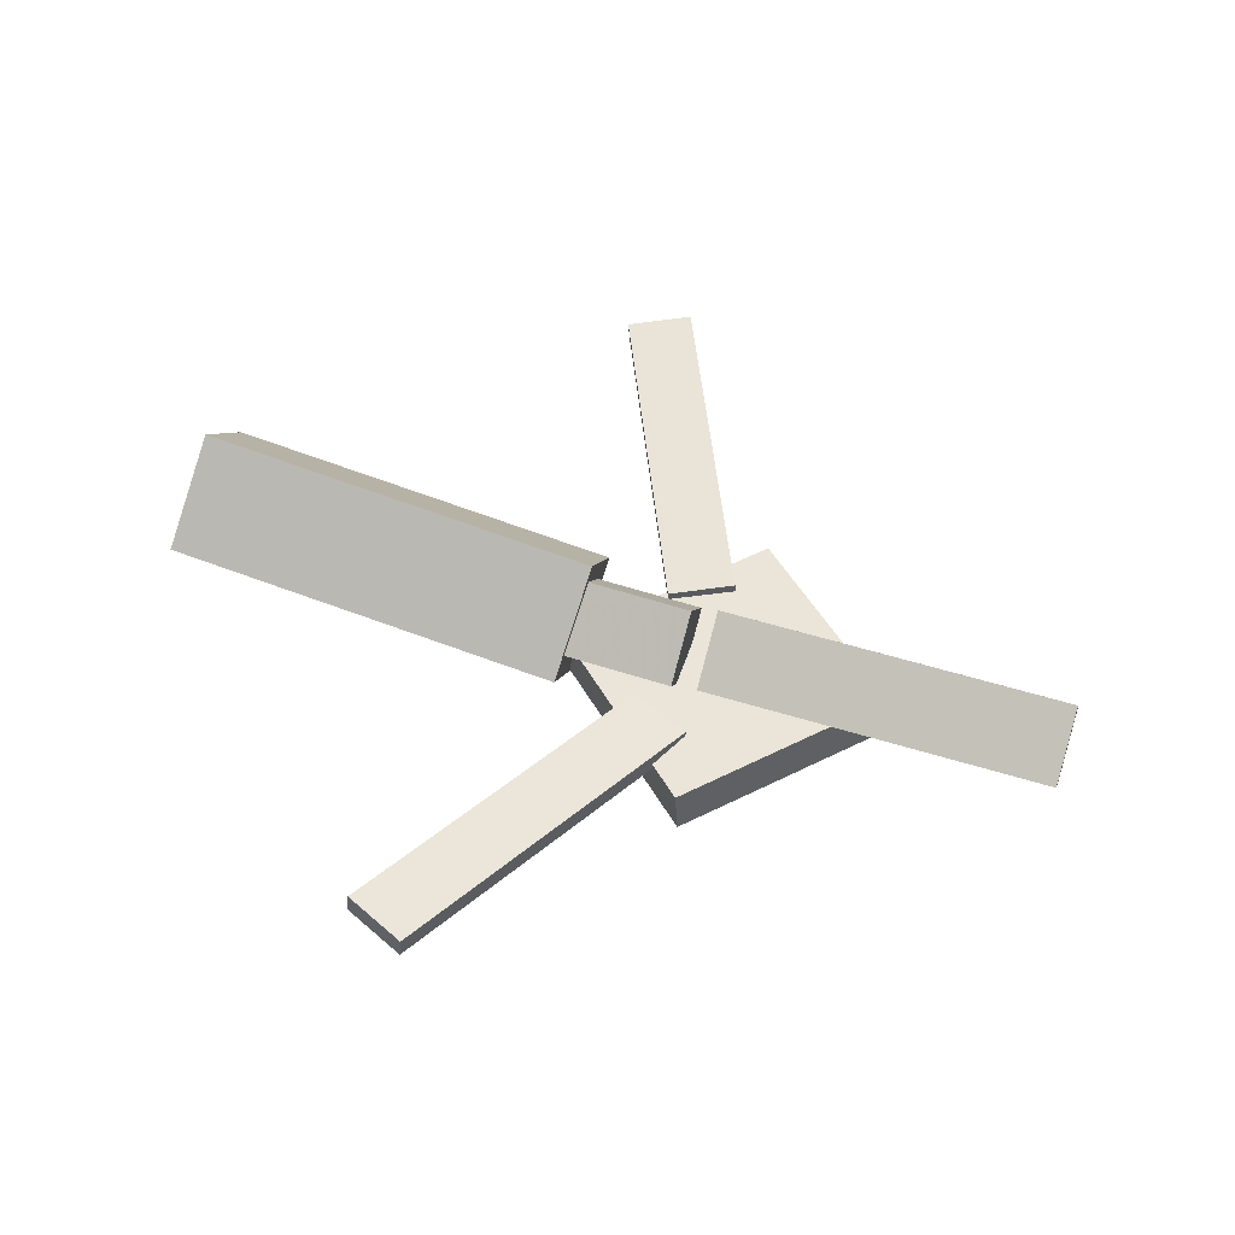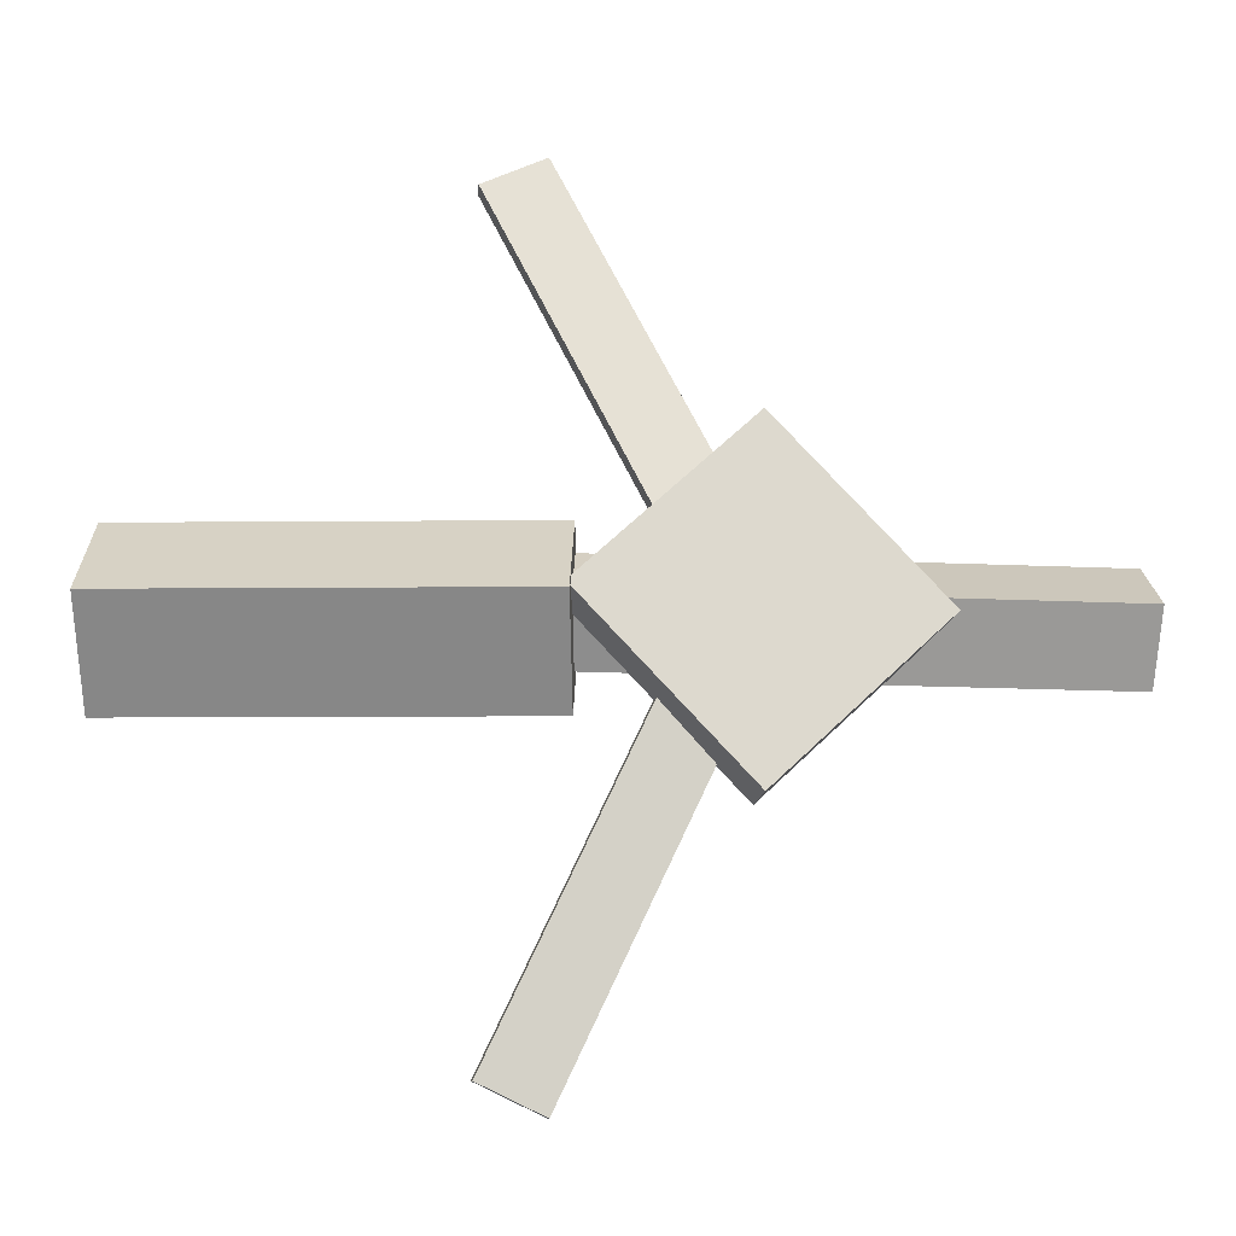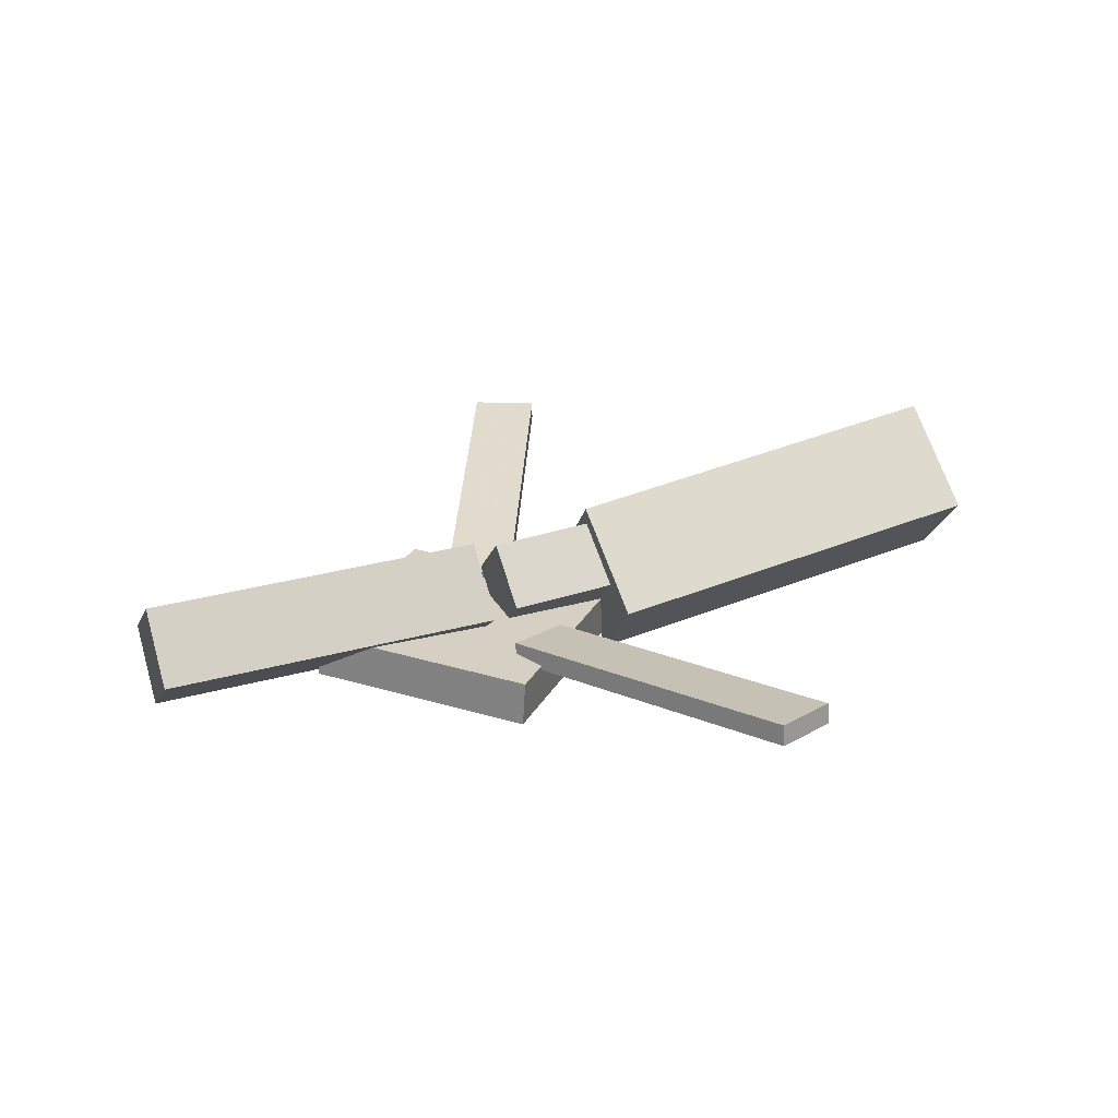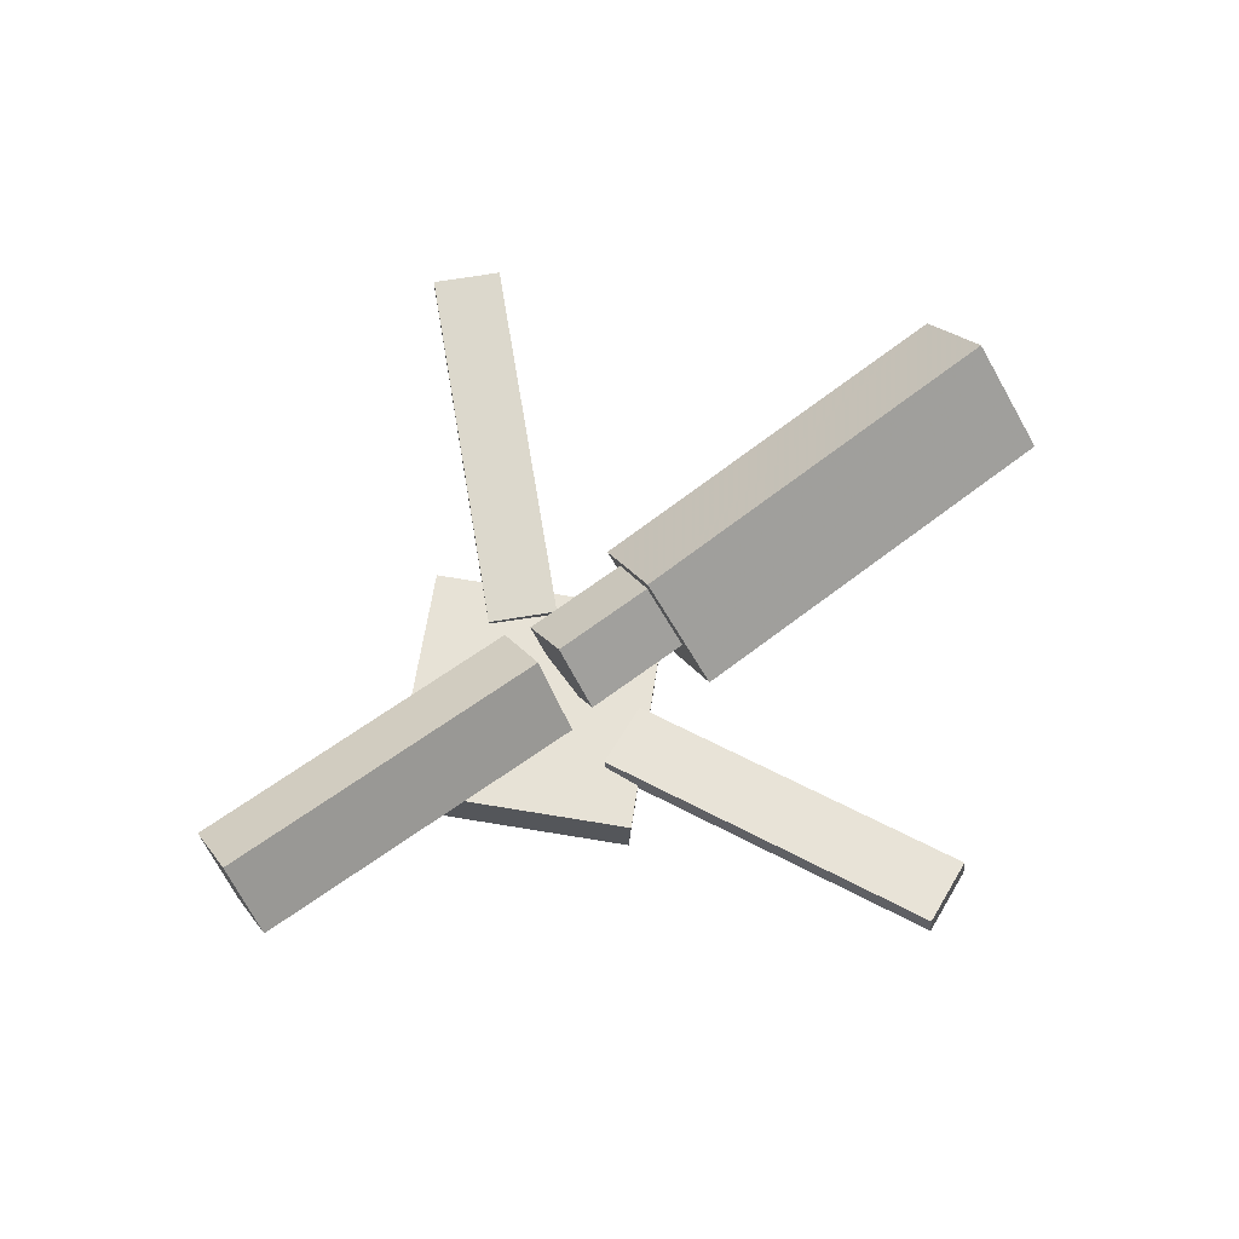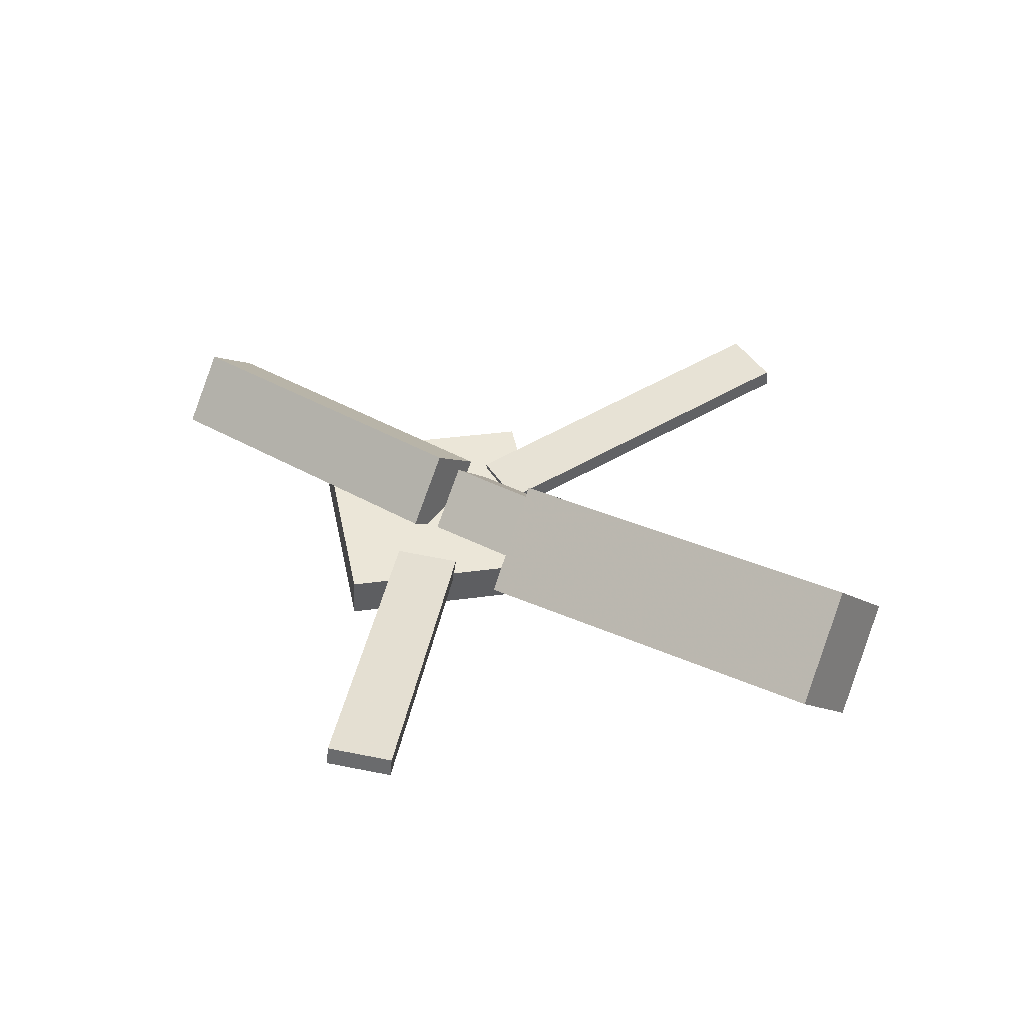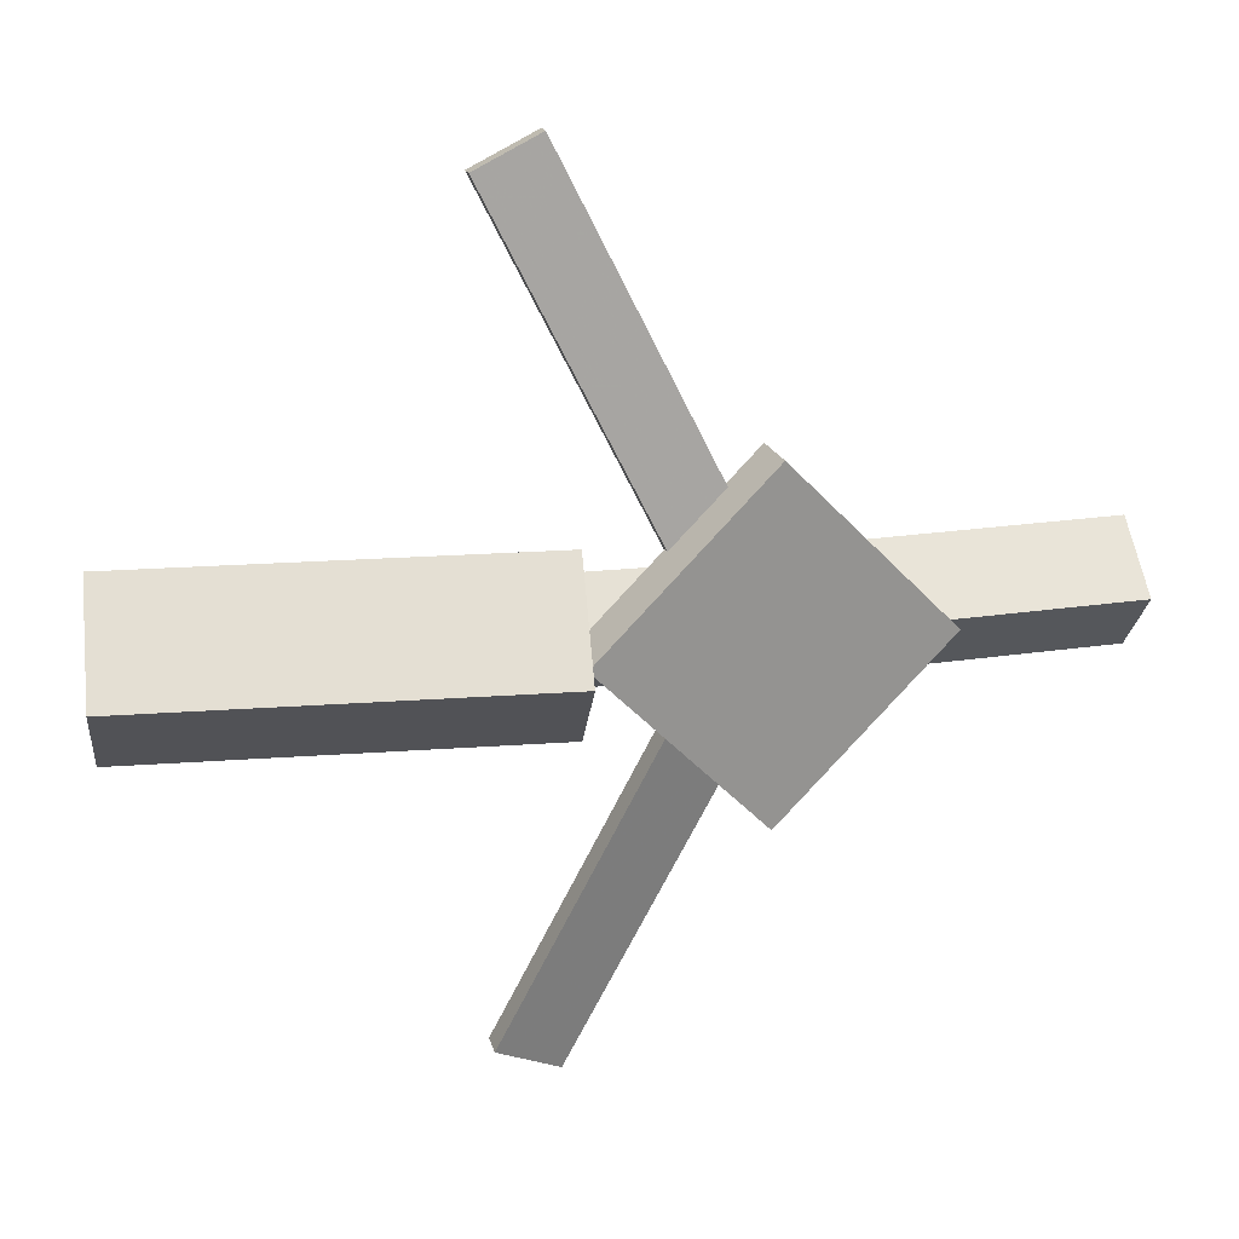
<metadata>
{"format":"obj","ext":"obj","renderer":"f3d","projection":"perspective","resolution":1024,"background":"white","views":[{"elev":49.9,"azim":18.4,"up":"+Y"},{"elev":-18.0,"azim":-6.2,"up":"+Z"},{"elev":27.1,"azim":157.8,"up":"+Y"},{"elev":66.0,"azim":144.8,"up":"+Y"},{"elev":42.8,"azim":-145.4,"up":"+Y"},{"elev":22.5,"azim":-15.5,"up":"+Z"}]}
</metadata>
<code>
v -0.03924 -0.05063 -0.07069
v -0.04771 -0.1148 -0.006844
v -0.3436 -0.009074 -0.0693
v -0.3521 -0.07322 -0.005448
v -0.02994 0.01524 -0.003287
v -0.0384 -0.0489 0.06056
v -0.3343 0.0568 -0.001891
v -0.3428 -0.007346 0.06196
f 1.0 7.0 5.0
f 1.0 3.0 7.0
f 1.0 4.0 3.0
f 1.0 2.0 4.0
f 3.0 8.0 7.0
f 3.0 4.0 8.0
f 5.0 7.0 8.0
f 5.0 8.0 6.0
f 1.0 5.0 6.0
f 1.0 6.0 2.0
f 2.0 6.0 8.0
f 2.0 8.0 4.0
v -0.05598 -0.0369 0.3236
v -0.05522 -0.02273 0.322
v -0.1031 -0.03684 0.3011
v -0.1023 -0.02267 0.2995
v 0.06547 -0.07158 0.06912
v 0.06624 -0.05741 0.06755
v 0.01834 -0.07151 0.04662
v 0.01911 -0.05734 0.04505
f 9.0 15.0 13.0
f 9.0 11.0 15.0
f 9.0 12.0 11.0
f 9.0 10.0 12.0
f 11.0 16.0 15.0
f 11.0 12.0 16.0
f 13.0 15.0 16.0
f 13.0 16.0 14.0
f 9.0 13.0 14.0
f 9.0 14.0 10.0
f 10.0 14.0 16.0
f 10.0 16.0 12.0
v -0.2915 -0.06485 0.006657
v 0.04329 -0.08371 0.002624
v -0.2888 -0.02499 0.04463
v 0.04599 -0.04386 0.0406
v -0.2898 -0.02519 -0.0351
v 0.04502 -0.04405 -0.03913
v -0.2871 0.01467 0.002873
v 0.04772 -0.004194 -0.00116
f 17.0 23.0 21.0
f 17.0 19.0 23.0
f 17.0 20.0 19.0
f 17.0 18.0 20.0
f 19.0 24.0 23.0
f 19.0 20.0 24.0
f 21.0 23.0 24.0
f 21.0 24.0 22.0
f 17.0 21.0 22.0
f 17.0 22.0 18.0
f 18.0 22.0 24.0
f 18.0 24.0 20.0
v 0.3342 -0.05277 -0.04364
v 0.06648 -0.0479 -0.04384
v 0.3351 -0.003043 -0.002947
v 0.06735 0.00183 -0.00315
v 0.3335 -0.09114 0.003261
v 0.06574 -0.08627 0.003058
v 0.3344 -0.04141 0.04395
v 0.06662 -0.03654 0.04375
f 25.0 31.0 29.0
f 25.0 27.0 31.0
f 25.0 28.0 27.0
f 25.0 26.0 28.0
f 27.0 32.0 31.0
f 27.0 28.0 32.0
f 29.0 31.0 32.0
f 29.0 32.0 30.0
f 25.0 29.0 30.0
f 25.0 30.0 26.0
f 26.0 30.0 32.0
f 26.0 32.0 28.0
v 0.07468 -0.09592 -0.1276
v 0.2021 -0.08838 -0.004634
v -0.04931 -0.1036 0.001312
v 0.07815 -0.09606 0.1243
v 0.07255 -0.06068 -0.1276
v 0.2 -0.05314 -0.004584
v -0.05144 -0.06836 0.001362
v 0.07602 -0.06082 0.1244
f 33.0 39.0 37.0
f 33.0 35.0 39.0
f 33.0 36.0 35.0
f 33.0 34.0 36.0
f 35.0 40.0 39.0
f 35.0 36.0 40.0
f 37.0 39.0 40.0
f 37.0 40.0 38.0
f 33.0 37.0 38.0
f 33.0 38.0 34.0
f 34.0 38.0 40.0
f 34.0 40.0 36.0
v 0.06081 -0.06904 -0.07874
v 0.01363 -0.07298 -0.05744
v -0.05078 -0.0349 -0.3196
v -0.09796 -0.03884 -0.2983
v 0.06055 -0.0532 -0.07638
v 0.01338 -0.05714 -0.05508
v -0.05104 -0.01906 -0.3172
v -0.09821 -0.023 -0.2959
f 41.0 47.0 45.0
f 41.0 43.0 47.0
f 41.0 44.0 43.0
f 41.0 42.0 44.0
f 43.0 48.0 47.0
f 43.0 44.0 48.0
f 45.0 47.0 48.0
f 45.0 48.0 46.0
f 41.0 45.0 46.0
f 41.0 46.0 42.0
f 42.0 46.0 48.0
f 42.0 48.0 44.0

</code>
